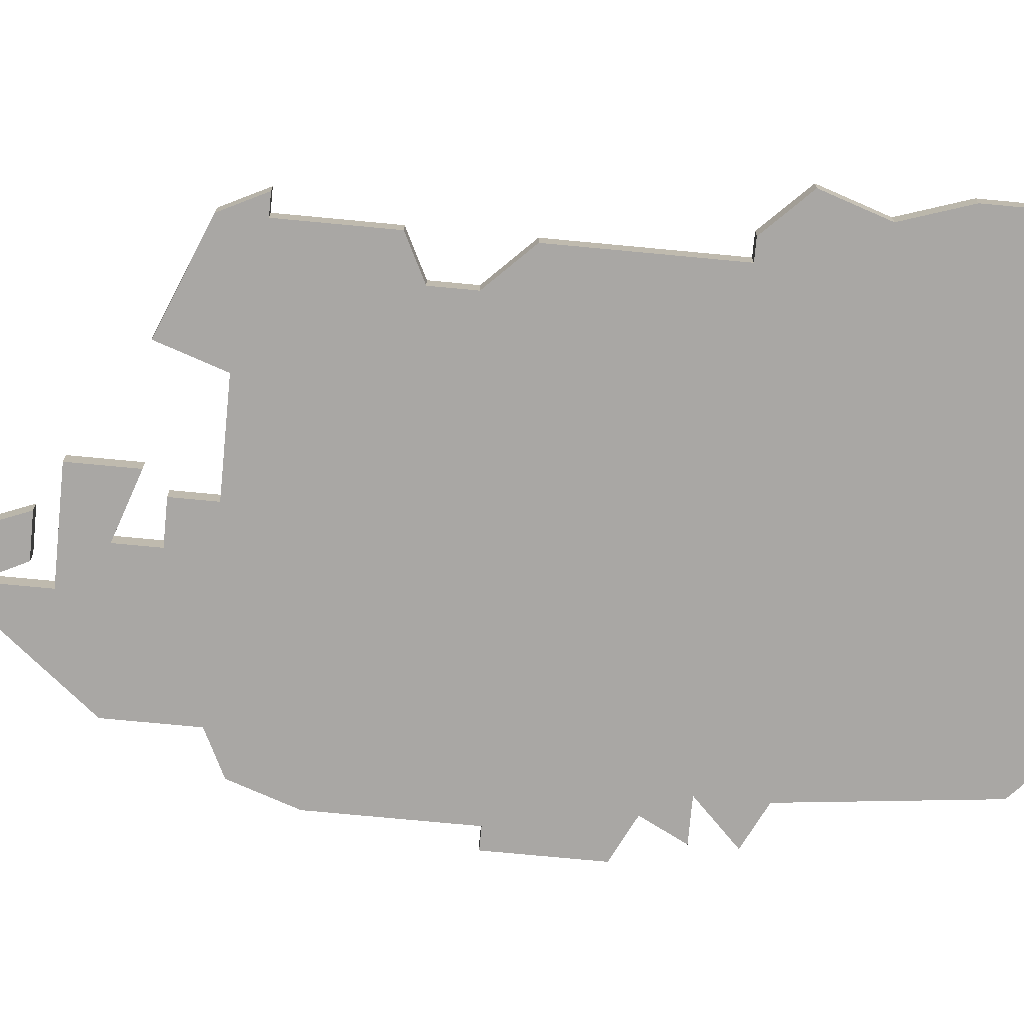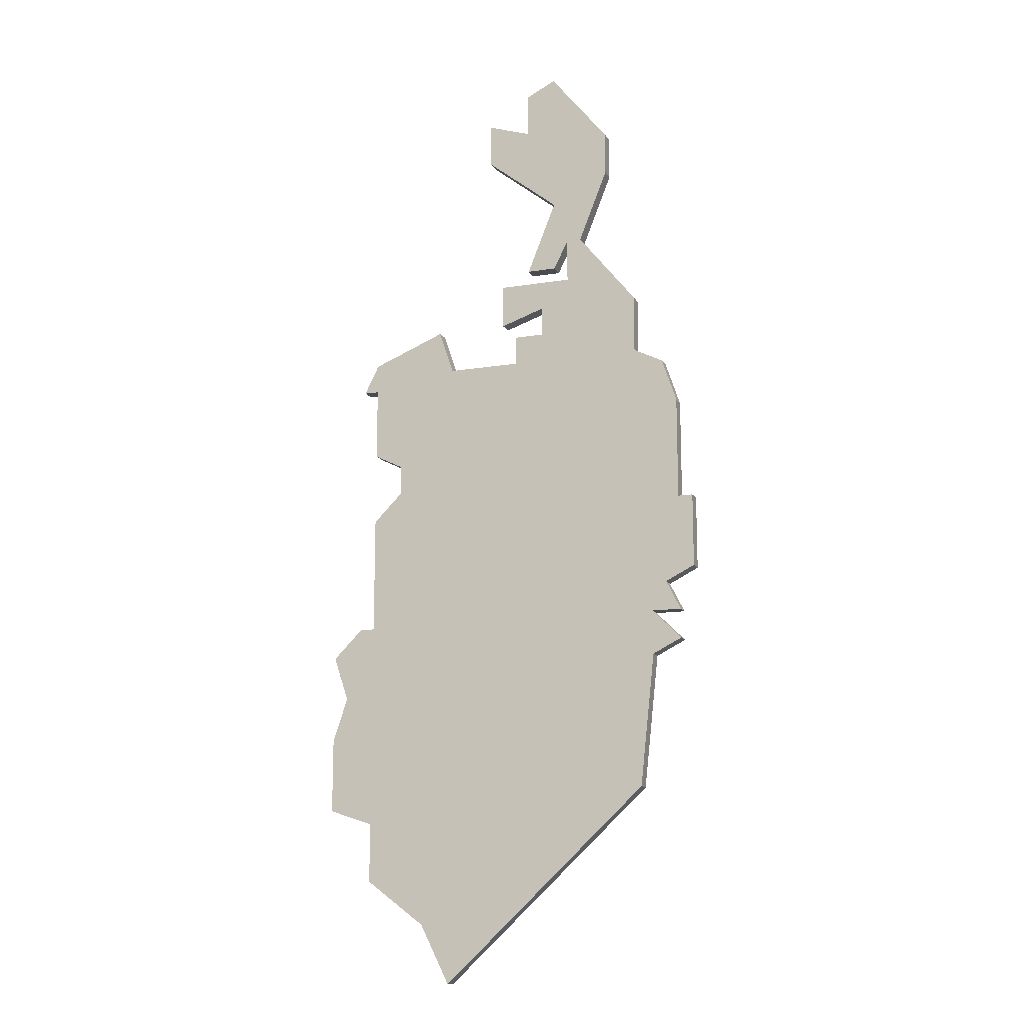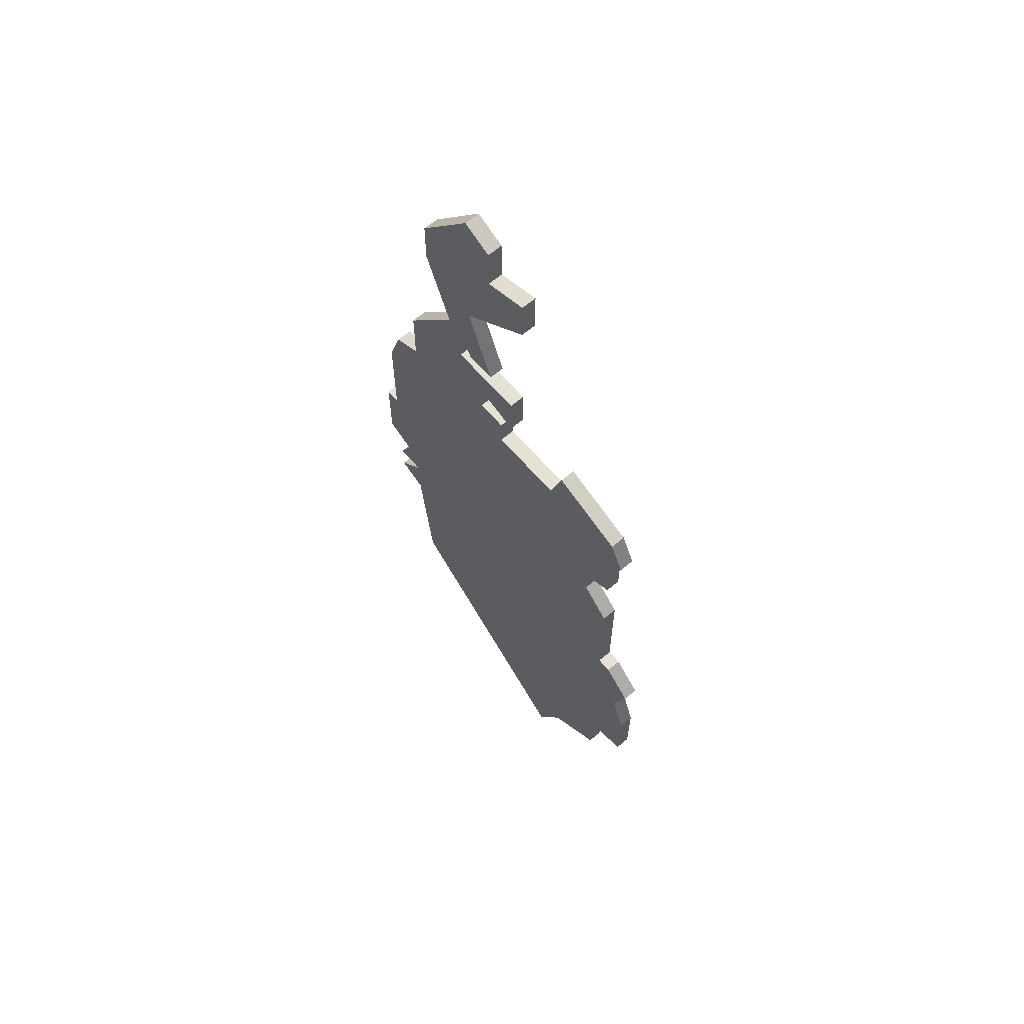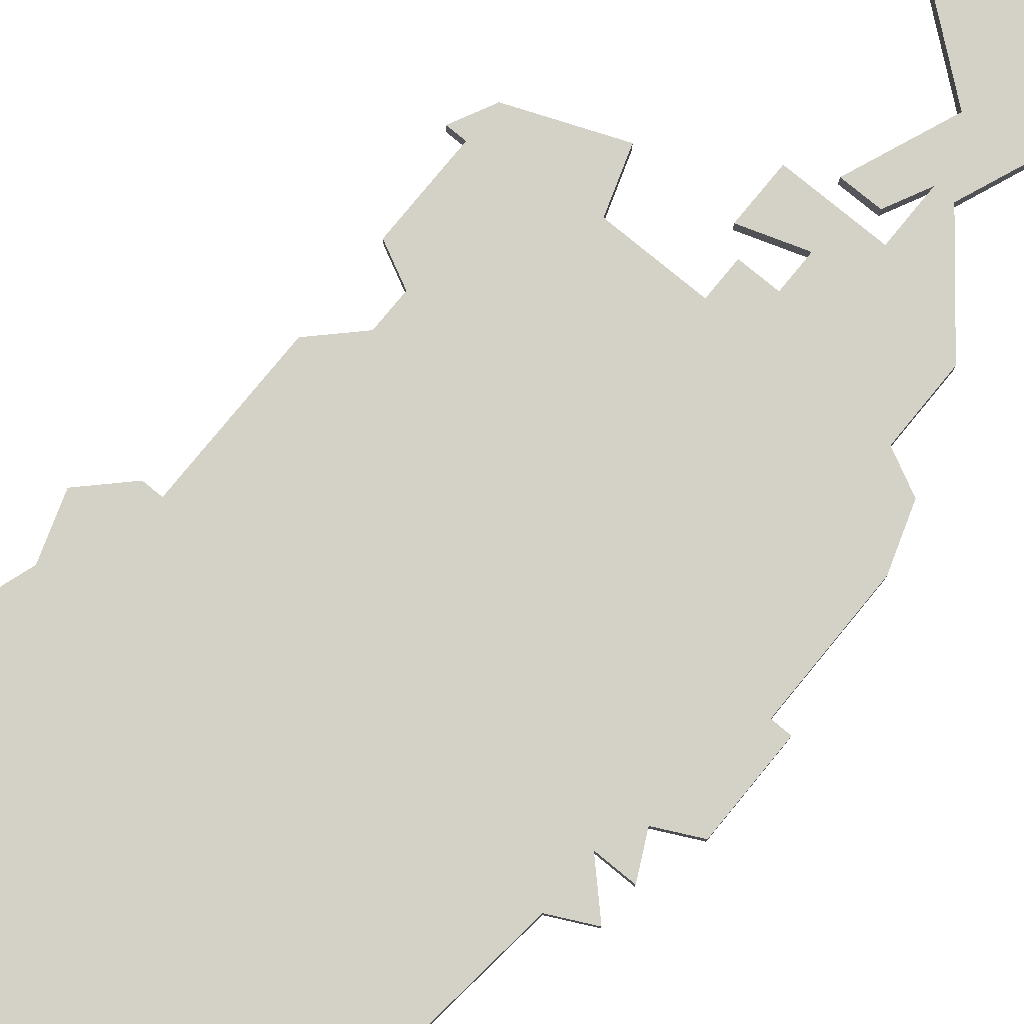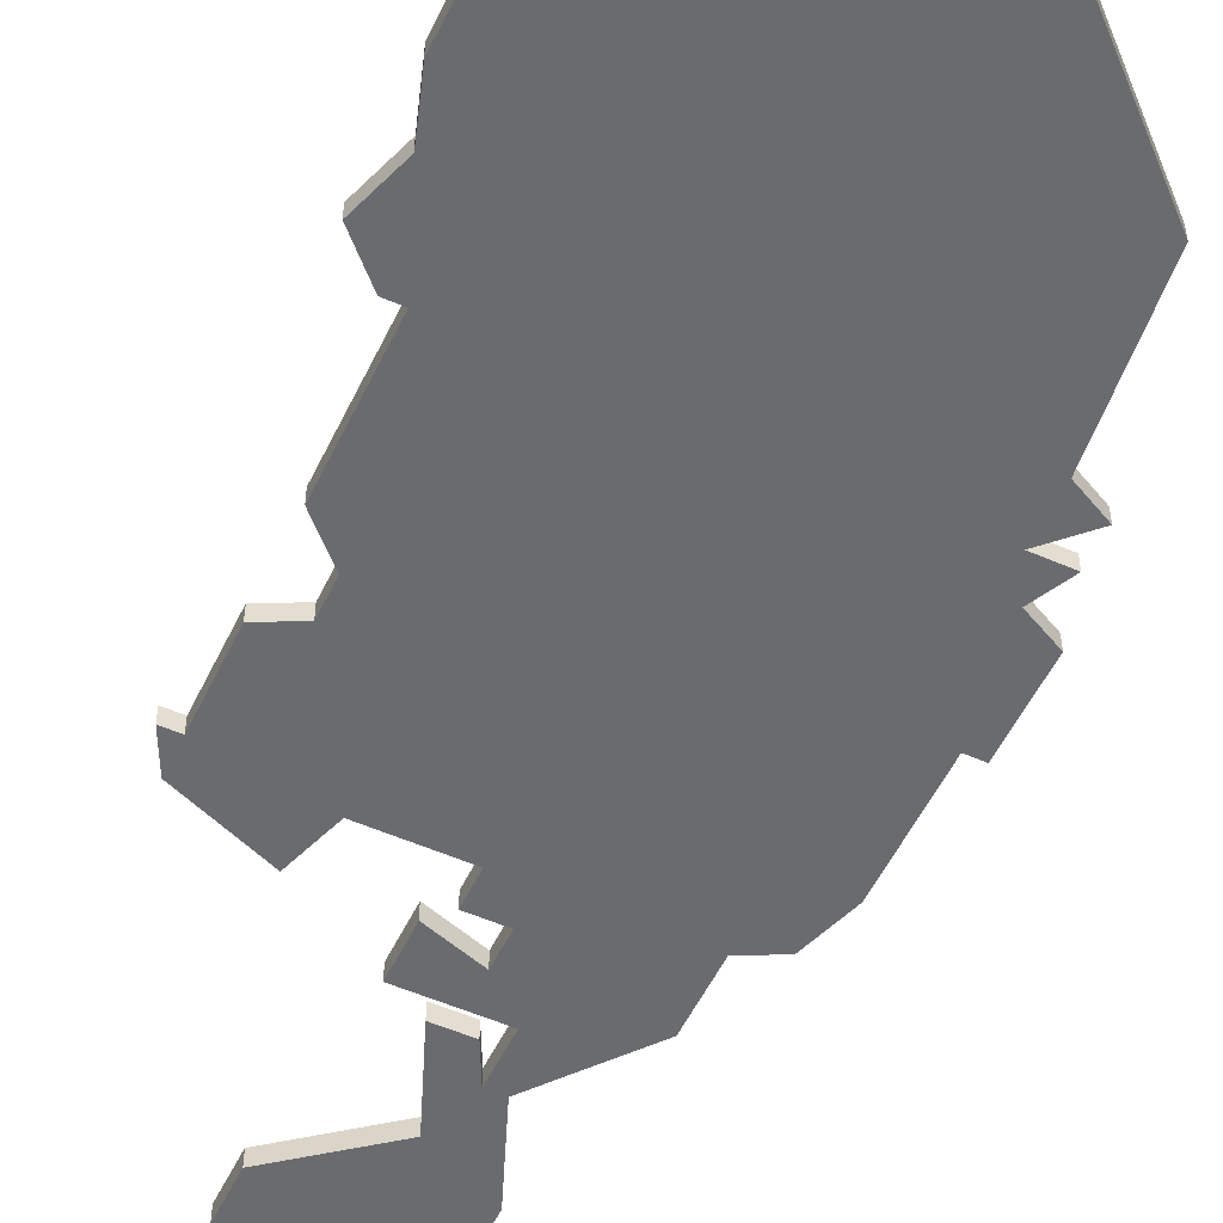
<metadata>
{"format":"obj","ext":"obj","renderer":"f3d","projection":"perspective","resolution":1024,"background":"white","views":[{"elev":-74.7,"azim":-95.4,"up":"+Z"},{"elev":-13.9,"azim":20.0,"up":"+Y"},{"elev":64.2,"azim":-130.6,"up":"+Y"},{"elev":79.8,"azim":39.4,"up":"+Z"},{"elev":-53.4,"azim":-25.2,"up":"+Z"}]}
</metadata>
<code>
v 5029 -441 0
v 5029 -441 1
v 5029 -444 0
v 5029 -444 1
v 5020 -479 0
v 5020 -479 1
v 5020 -471 0
v 5020 -471 1
v 5020 -497 0
v 5020 -497 1
v 5020 -466 0
v 5020 -466 1
v 5020 -459 0
v 5020 -459 1
v 5020 -493 0
v 5020 -493 1
v 5020 -461 0
v 5020 -461 1
v 5036 -451 0
v 5036 -451 1
v 5044 -471 0
v 5044 -471 1
v 5044 -476 0
v 5044 -476 1
v 5019 -479 0
v 5019 -479 1
v 5019 -461 0
v 5019 -461 1
v 5035 -451 0
v 5035 -451 1
v 5035 -454 0
v 5035 -454 1
v 5043 -479 0
v 5043 -479 1
v 5043 -471 0
v 5043 -471 1
v 5043 -464 0
v 5043 -464 1
v 5043 -481 0
v 5043 -481 1
v 5018 -484 0
v 5018 -484 1
v 5026 -504 0
v 5026 -504 1
v 5026 -460 0
v 5026 -460 1
v 5034 -438 0
v 5034 -438 1
v 5034 -448 0
v 5034 -448 1
v 5034 -453 0
v 5034 -453 1
v 5042 -477 0
v 5042 -477 1
v 5042 -461 0
v 5042 -461 1
v 5017 -481 0
v 5017 -481 1
v 5017 -492 0
v 5017 -492 1
v 5017 -487 0
v 5017 -487 1
v 5025 -457 0
v 5025 -457 1
v 5033 -456 0
v 5033 -456 1
v 5033 -458 0
v 5033 -458 1
v 5041 -479 0
v 5041 -479 1
v 5041 -482 0
v 5041 -482 1
v 5024 -500 0
v 5024 -500 1
v 5032 -439 0
v 5032 -439 1
v 5032 -442 0
v 5032 -442 1
v 5032 -453 0
v 5032 -453 1
v 5040 -456 0
v 5040 -456 1
v 5040 -491 0
v 5040 -491 1
v 5040 -460 0
v 5040 -460 1
v 5031 -458 0
v 5031 -458 1
v 5031 -460 0
v 5031 -460 1
v 5022 -467 0
v 5022 -467 1
v 5022 -469 0
v 5022 -469 1
v 5030 -457 0
v 5030 -457 1
v 5030 -454 0
v 5030 -454 1
v 5038 -446 0
v 5038 -446 1
v 5038 -443 0
v 5038 -443 1
f 15 59 61
f 15 61 41
f 5 57 25
f 57 5 41
f 15 73 9
f 93 69 5
f 15 41 83
f 7 93 5
f 93 89 35
f 15 83 73
f 5 83 41
f 91 11 17
f 63 45 13
f 13 45 17
f 27 13 17
f 45 91 17
f 91 45 89
f 67 89 87
f 95 97 65
f 77 3 1
f 89 93 91
f 83 43 73
f 5 69 71
f 71 69 39
f 33 69 53
f 69 93 53
f 85 89 67
f 37 35 89
f 53 93 35
f 81 85 67
f 83 5 71
f 53 35 23
f 55 37 85
f 85 37 89
f 21 23 35
f 31 65 97
f 29 79 49
f 47 77 75
f 49 3 77
f 49 77 101
f 29 51 79
f 19 31 29
f 67 65 31
f 81 31 19
f 19 29 49
f 99 49 101
f 99 19 49
f 77 47 101
f 31 81 67
f 62 60 16
f 42 62 16
f 26 58 6
f 42 6 58
f 10 74 16
f 6 70 94
f 84 42 16
f 6 94 8
f 36 90 94
f 74 84 16
f 42 84 6
f 18 12 92
f 14 46 64
f 18 46 14
f 18 14 28
f 18 92 46
f 90 46 92
f 88 90 68
f 66 98 96
f 2 4 78
f 92 94 90
f 74 44 84
f 72 70 6
f 40 70 72
f 54 70 34
f 54 94 70
f 68 90 86
f 90 36 38
f 36 94 54
f 68 86 82
f 72 6 84
f 24 36 54
f 86 38 56
f 90 38 86
f 36 24 22
f 98 66 32
f 50 80 30
f 76 78 48
f 78 4 50
f 102 78 50
f 80 52 30
f 30 32 20
f 32 66 68
f 20 32 82
f 50 30 20
f 102 50 100
f 50 20 100
f 102 48 78
f 68 82 32
f 18 28 17
f 17 28 27
f 12 18 11
f 11 18 17
f 92 12 91
f 91 12 11
f 94 92 93
f 93 92 91
f 8 94 7
f 7 94 93
f 6 8 5
f 5 8 7
f 26 6 25
f 25 6 5
f 58 26 57
f 57 26 25
f 42 58 41
f 41 58 57
f 62 42 61
f 61 42 41
f 60 62 59
f 59 62 61
f 16 60 15
f 15 60 59
f 10 16 9
f 9 16 15
f 74 10 73
f 73 10 9
f 44 74 43
f 43 74 73
f 84 44 83
f 83 44 43
f 72 84 71
f 71 84 83
f 40 72 39
f 39 72 71
f 70 40 69
f 69 40 39
f 34 70 33
f 33 70 69
f 54 34 53
f 53 34 33
f 24 54 23
f 23 54 53
f 22 24 21
f 21 24 23
f 36 22 35
f 35 22 21
f 38 36 37
f 37 36 35
f 56 38 55
f 55 38 37
f 86 56 85
f 85 56 55
f 82 86 81
f 81 86 85
f 20 82 19
f 19 82 81
f 100 20 99
f 99 20 19
f 102 100 101
f 101 100 99
f 48 102 47
f 47 102 101
f 76 48 75
f 75 48 47
f 78 76 77
f 77 76 75
f 2 78 1
f 1 78 77
f 4 2 3
f 3 2 1
f 50 4 49
f 49 4 3
f 80 50 79
f 79 50 49
f 52 80 51
f 51 80 79
f 30 52 29
f 29 52 51
f 32 30 31
f 31 30 29
f 98 32 97
f 97 32 31
f 96 98 95
f 95 98 97
f 66 96 65
f 65 96 95
f 68 66 67
f 67 66 65
f 88 68 87
f 87 68 67
f 90 88 89
f 89 88 87
f 46 90 45
f 45 90 89
f 64 46 63
f 63 46 45
f 28 14 27
f 27 14 13
f 14 64 13
f 13 64 63

</code>
